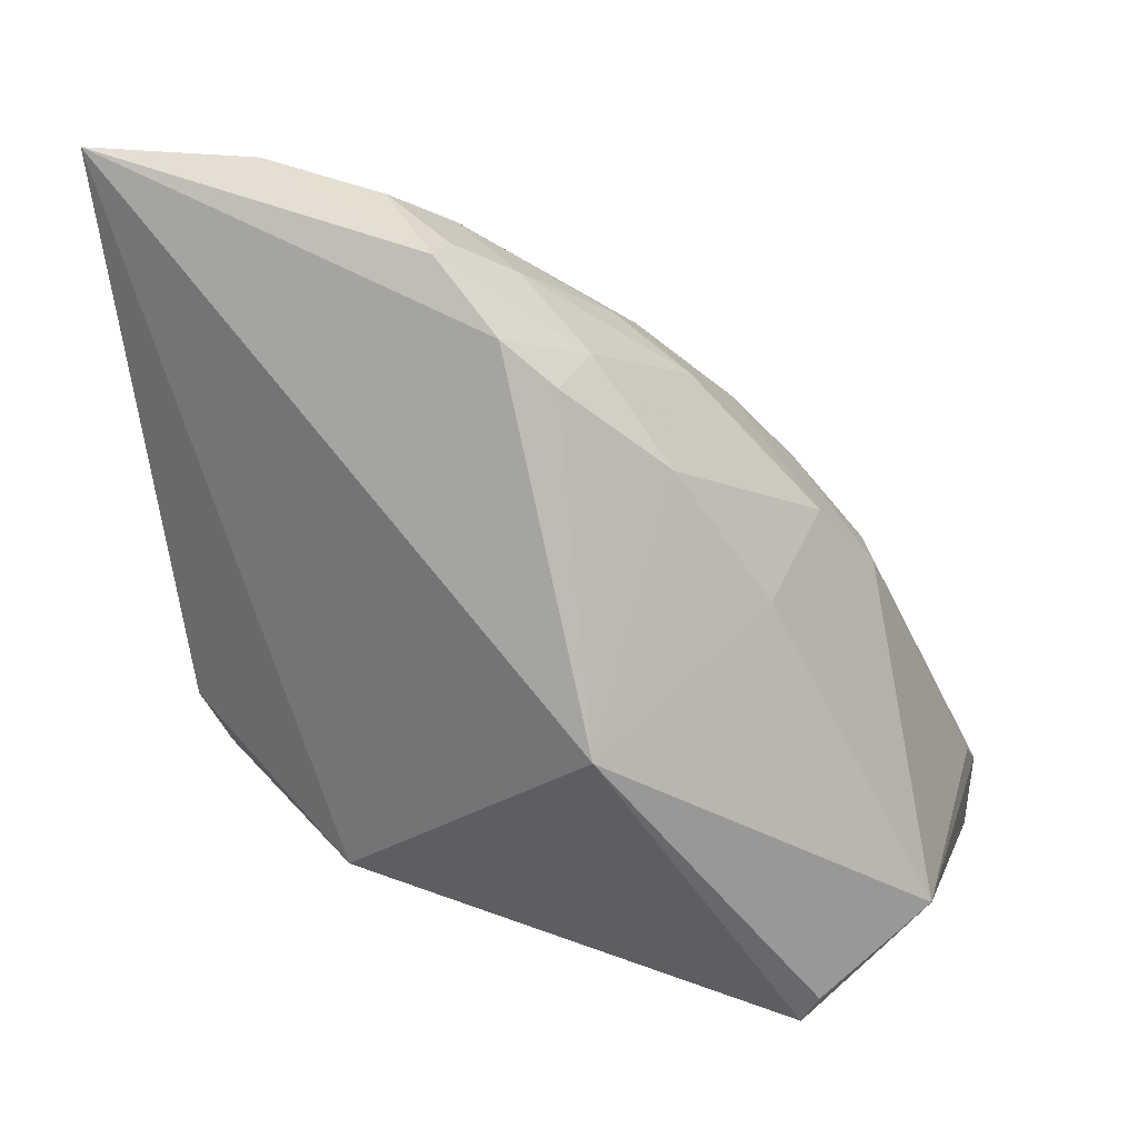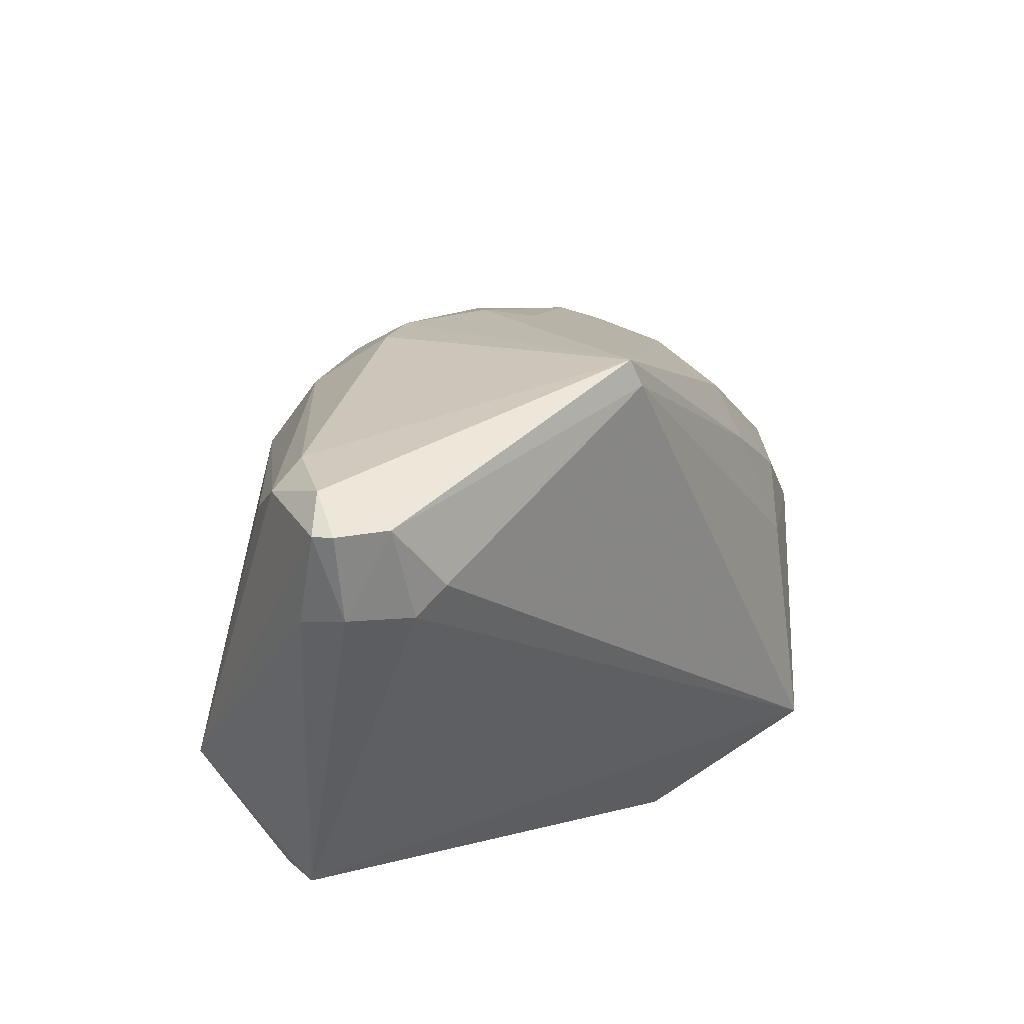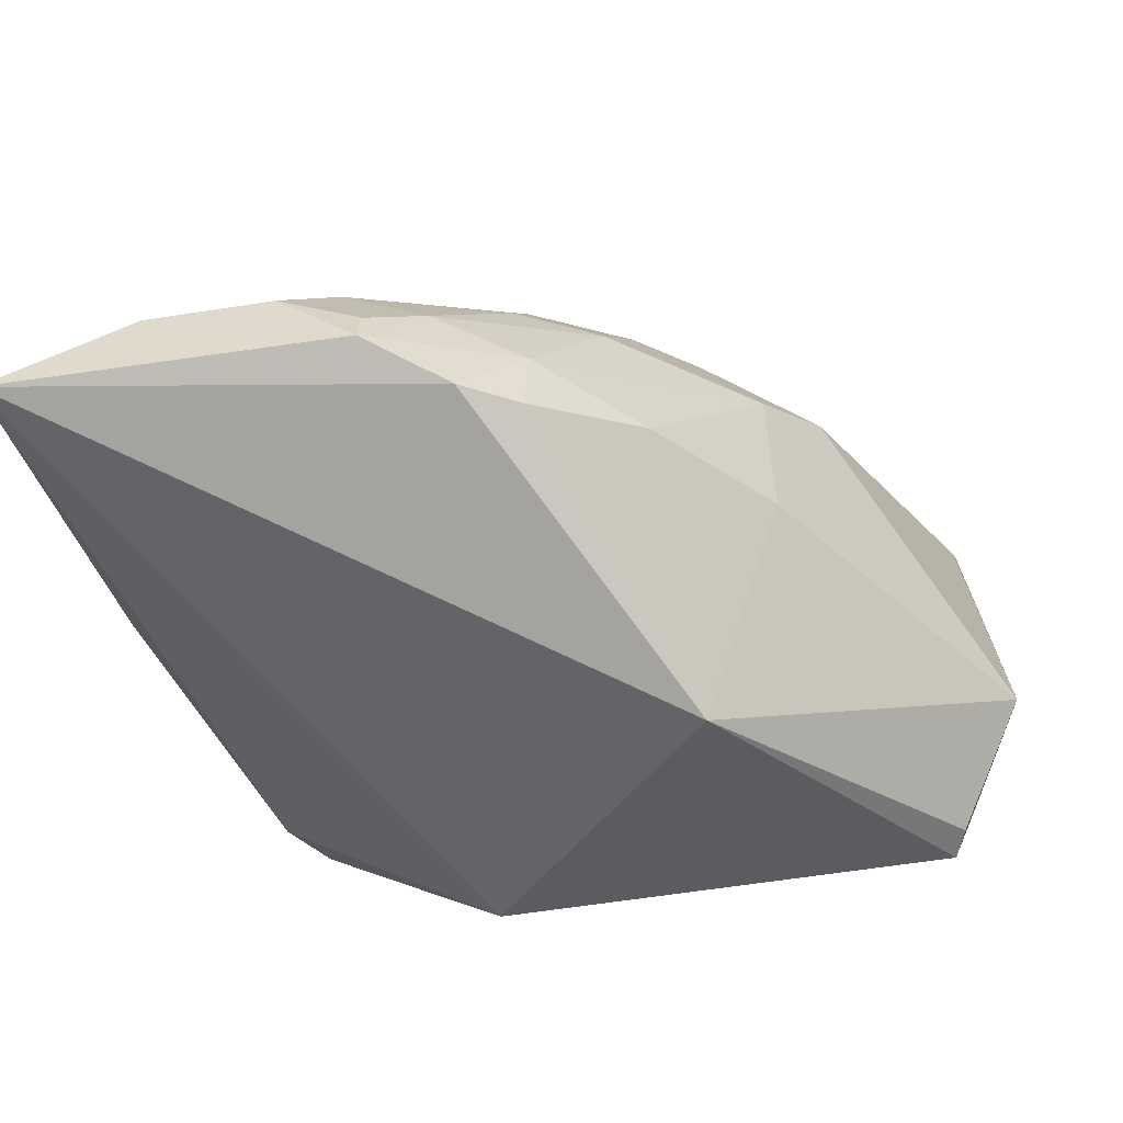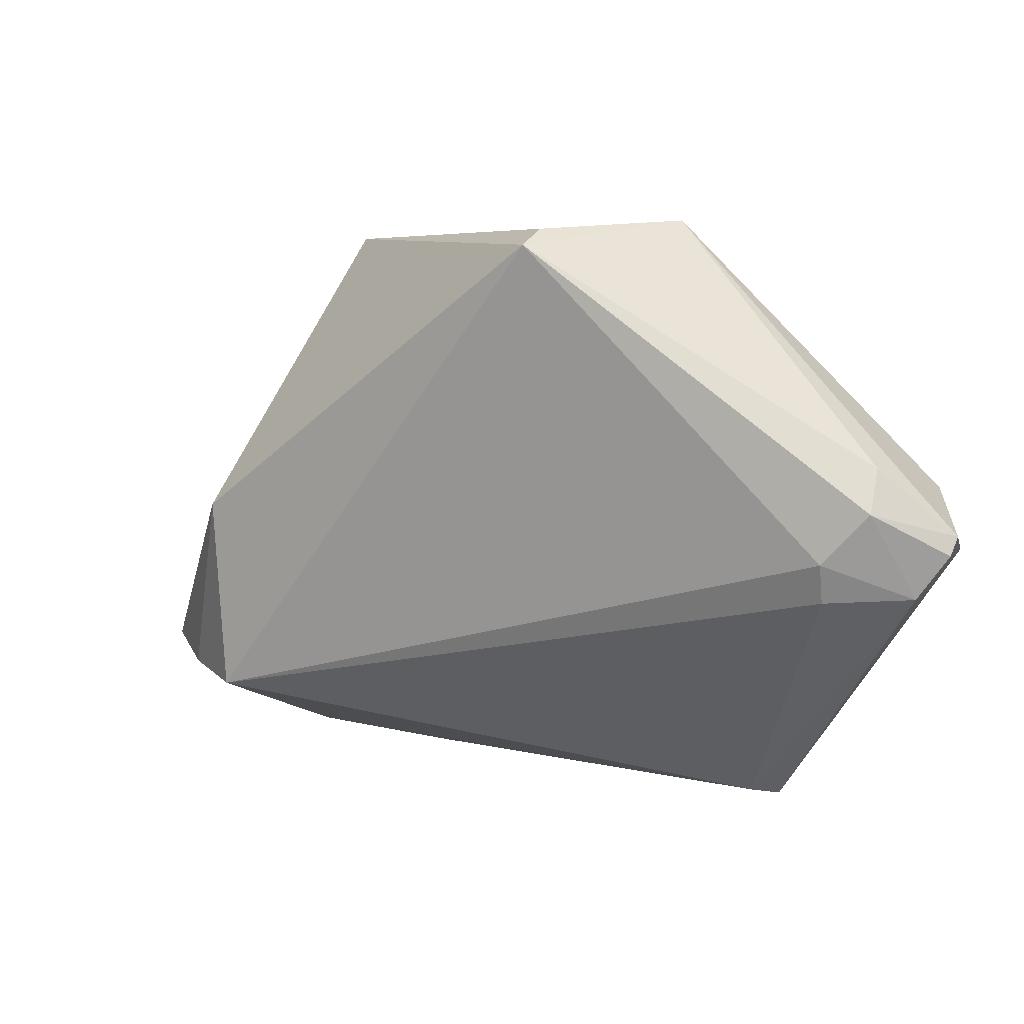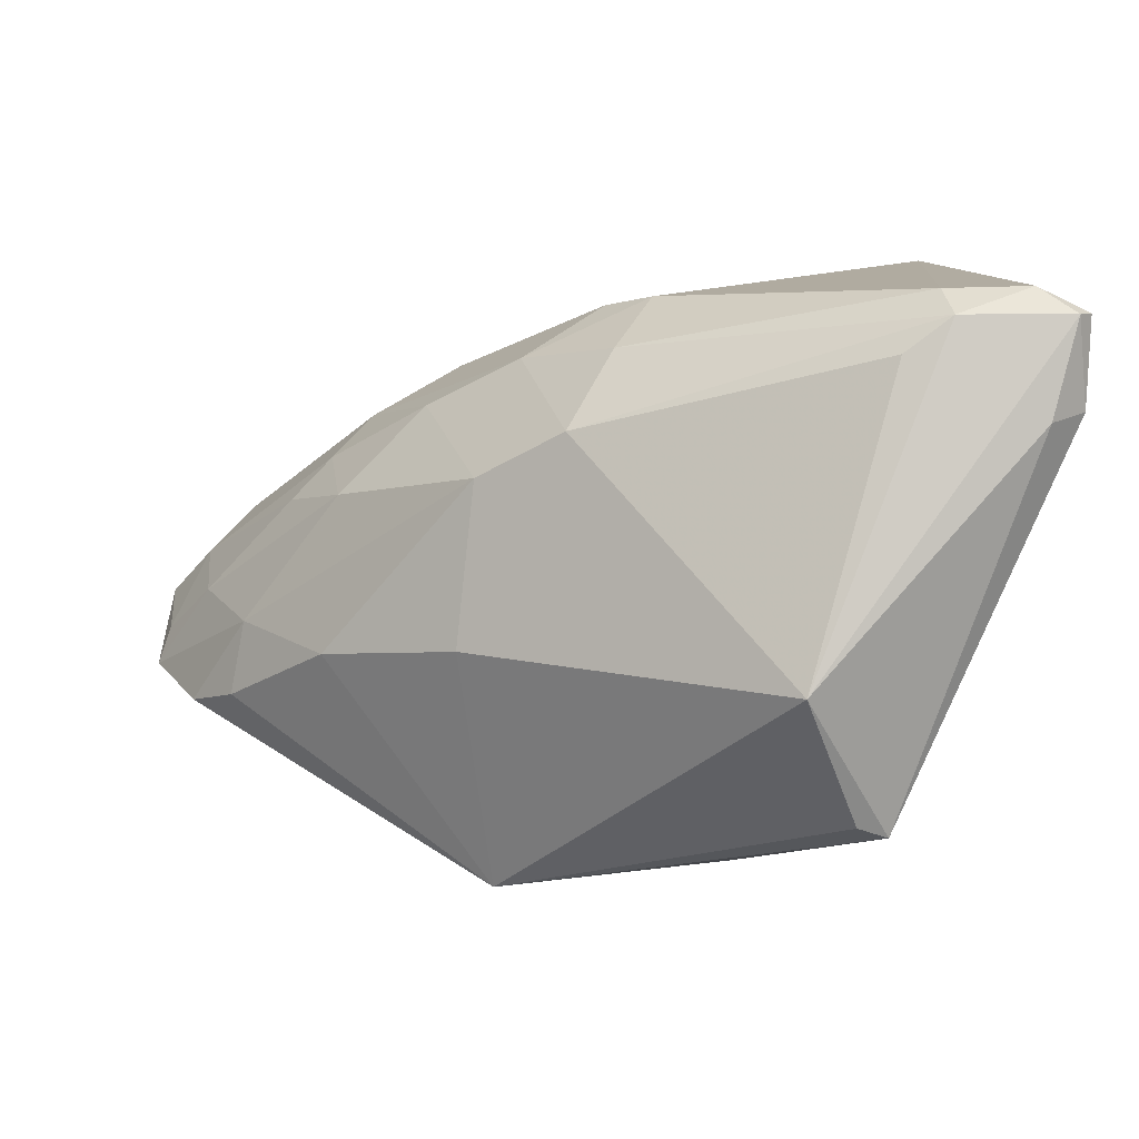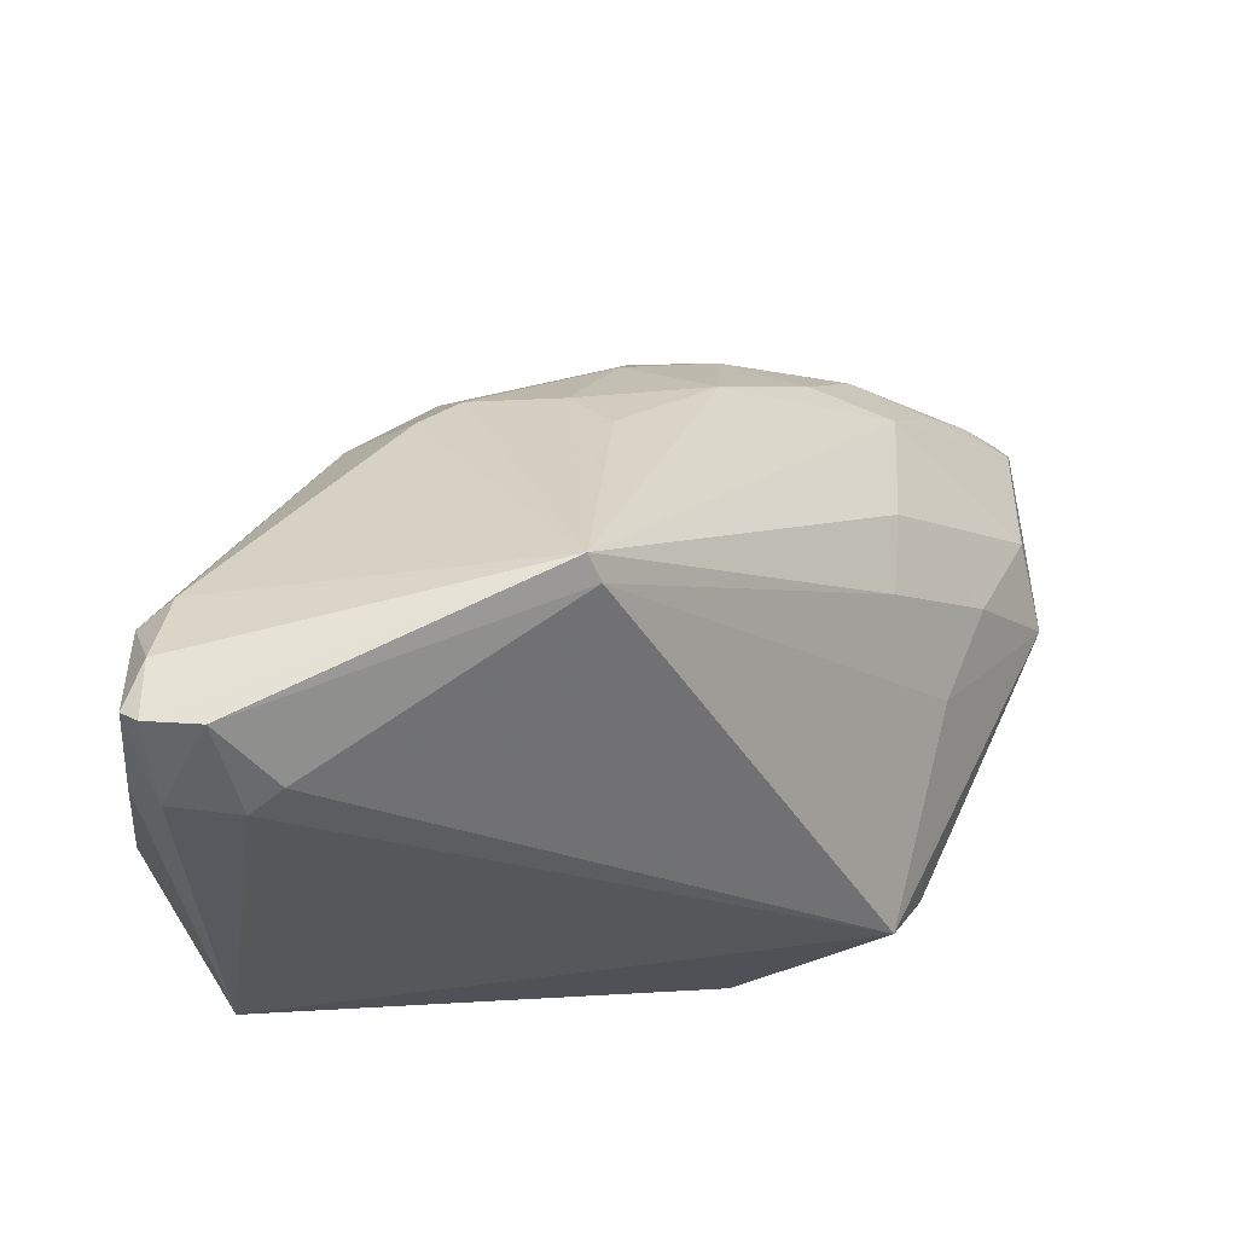
<metadata>
{"format":"obj","ext":"obj","renderer":"f3d","projection":"perspective","resolution":1024,"background":"white","views":[{"elev":42.6,"azim":-156.5,"up":"+Y"},{"elev":24.4,"azim":-23.9,"up":"+Z"},{"elev":-43.4,"azim":-167.0,"up":"+Z"},{"elev":-64.3,"azim":-124.6,"up":"+Y"},{"elev":1.6,"azim":-89.6,"up":"+Z"},{"elev":35.2,"azim":-1.2,"up":"+Z"}]}
</metadata>
<code>
v -0.02534 0.02593 0.04738
v -0.01366 0.0308 0.03757
v -0.02045 0.03972 0.03948
v -0.02945 0.0299 0.0319
v -0.03342 0.01524 0.0441
v -0.01316 0.04073 0.03696
v -0.02605 0.01827 0.04878
v -0.02236 0.02317 0.03166
v -0.03288 0.02796 0.04392
v -0.02491 0.03853 0.03655
v -0.01875 0.03501 0.04298
v -0.03484 0.02002 0.0339
v -0.01836 0.02167 0.03479
v -0.02484 0.03342 0.04456
v -0.03504 0.01883 0.04734
v -0.02273 0.03985 0.03744
v -0.03721 0.02222 0.03749
v -0.01701 0.04005 0.03922
v -0.02259 0.02991 0.04595
v -0.01812 0.02788 0.04335
v -0.03256 0.01527 0.04482
v -0.01681 0.02587 0.03896
v -0.01688 0.0258 0.03359
v -0.03007 0.02571 0.04751
v -0.02559 0.03567 0.04218
v -0.02904 0.03452 0.03807
v -0.03523 0.02084 0.03419
v -0.03591 0.01986 0.04569
v -0.0361 0.01629 0.04403
v -0.01515 0.03663 0.04043
v -0.02073 0.03734 0.04193
v -0.02242 0.03355 0.04451
v -0.01771 0.03271 0.04316
v -0.02573 0.01817 0.04804
v -0.03552 0.01525 0.04669
v -0.01566 0.0284 0.04003
v -0.01745 0.02368 0.03411
v -0.02644 0.02709 0.04735
v -0.02968 0.02917 0.04591
v -0.02406 0.03822 0.03963
v -0.02637 0.03727 0.0368
v -0.03178 0.03078 0.03829
v -0.02783 0.03416 0.04232
v -0.03189 0.02673 0.04606
v -0.03526 0.01534 0.04432
v -0.03596 0.0156 0.04664
v -0.01367 0.04027 0.03758
v -0.01387 0.03684 0.03937
v -0.01973 0.03745 0.04177
v -0.02179 0.03848 0.04066
v -0.02007 0.03248 0.04438
v -0.01632 0.03523 0.04168
v -0.03408 0.0151 0.04667
v -0.03543 0.01658 0.04736
v -0.01836 0.0257 0.04241
v -0.02896 0.02695 0.04735
v -0.02507 0.03095 0.04593
v -0.02816 0.03176 0.04472
v -0.02272 0.0395 0.03848
v -0.02641 0.03691 0.03883
v -0.03155 0.03032 0.04274
v -0.03596 0.01859 0.04664
v -0.01414 0.03203 0.03962
v -0.02579 0.03451 0.04336
f 8 4 6
f 10 6 4
f 12 4 8
f 13 12 8
f 13 5 12
f 16 6 10
f 18 16 3
f 18 6 16
f 19 1 7
f 21 5 13
f 22 13 2
f 23 8 6
f 23 6 2
f 24 15 7
f 27 17 4
f 27 4 12
f 27 12 17
f 28 9 17
f 29 17 12
f 30 18 11
f 31 18 3
f 32 31 14
f 33 19 7
f 33 7 20
f 34 21 13
f 34 13 22
f 36 22 2
f 37 13 8
f 37 8 23
f 37 23 2
f 37 2 13
f 38 7 1
f 38 1 19
f 41 10 4
f 41 4 26
f 42 26 4
f 42 4 17
f 43 25 40
f 44 39 9
f 44 15 24
f 44 24 39
f 45 29 12
f 45 12 5
f 46 17 29
f 46 45 35
f 46 29 45
f 47 6 18
f 47 18 30
f 48 2 6
f 48 47 30
f 48 6 47
f 49 11 18
f 49 18 31
f 49 32 11
f 49 31 32
f 50 31 3
f 50 40 25
f 51 32 19
f 51 11 32
f 51 33 11
f 51 19 33
f 52 30 11
f 52 11 33
f 52 48 30
f 52 33 48
f 53 34 7
f 53 21 34
f 53 7 35
f 53 5 21
f 53 45 5
f 53 35 45
f 54 35 7
f 54 7 15
f 54 46 35
f 55 36 20
f 55 20 7
f 55 7 34
f 55 34 22
f 55 22 36
f 56 24 7
f 56 7 38
f 56 39 24
f 57 32 14
f 57 56 38
f 57 14 39
f 57 39 56
f 57 38 19
f 57 19 32
f 58 39 14
f 58 9 39
f 59 3 16
f 59 16 40
f 59 50 3
f 59 40 50
f 60 40 16
f 60 16 10
f 60 10 41
f 60 43 40
f 60 41 26
f 61 26 42
f 61 58 43
f 61 9 58
f 61 60 26
f 61 43 60
f 61 42 17
f 61 17 9
f 62 15 44
f 62 54 15
f 62 46 54
f 62 28 17
f 62 17 46
f 62 44 9
f 62 9 28
f 63 36 2
f 63 2 48
f 63 20 36
f 63 48 33
f 63 33 20
f 64 50 25
f 64 14 31
f 64 31 50
f 64 58 14
f 64 25 43
f 64 43 58

</code>
